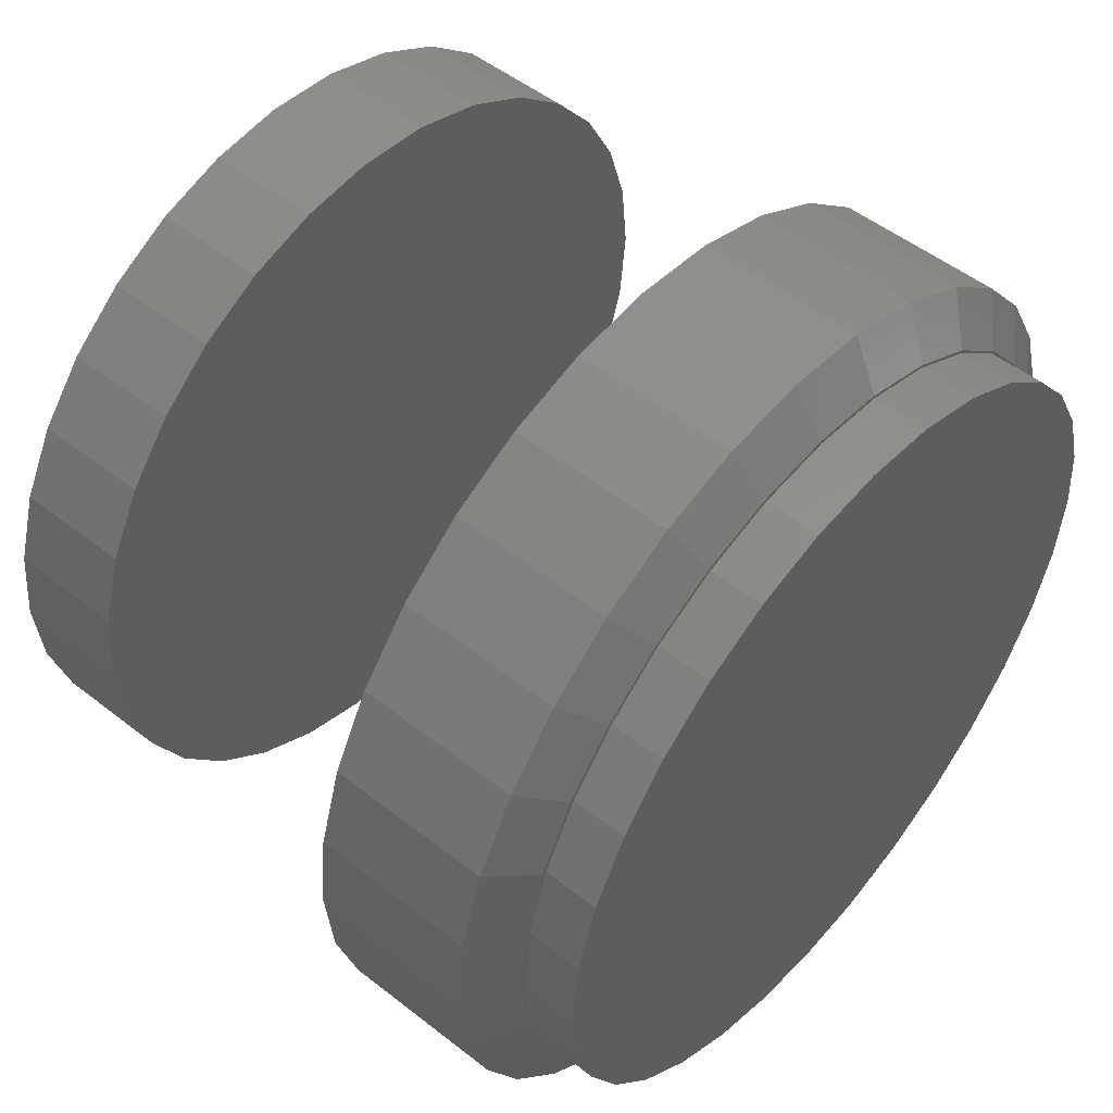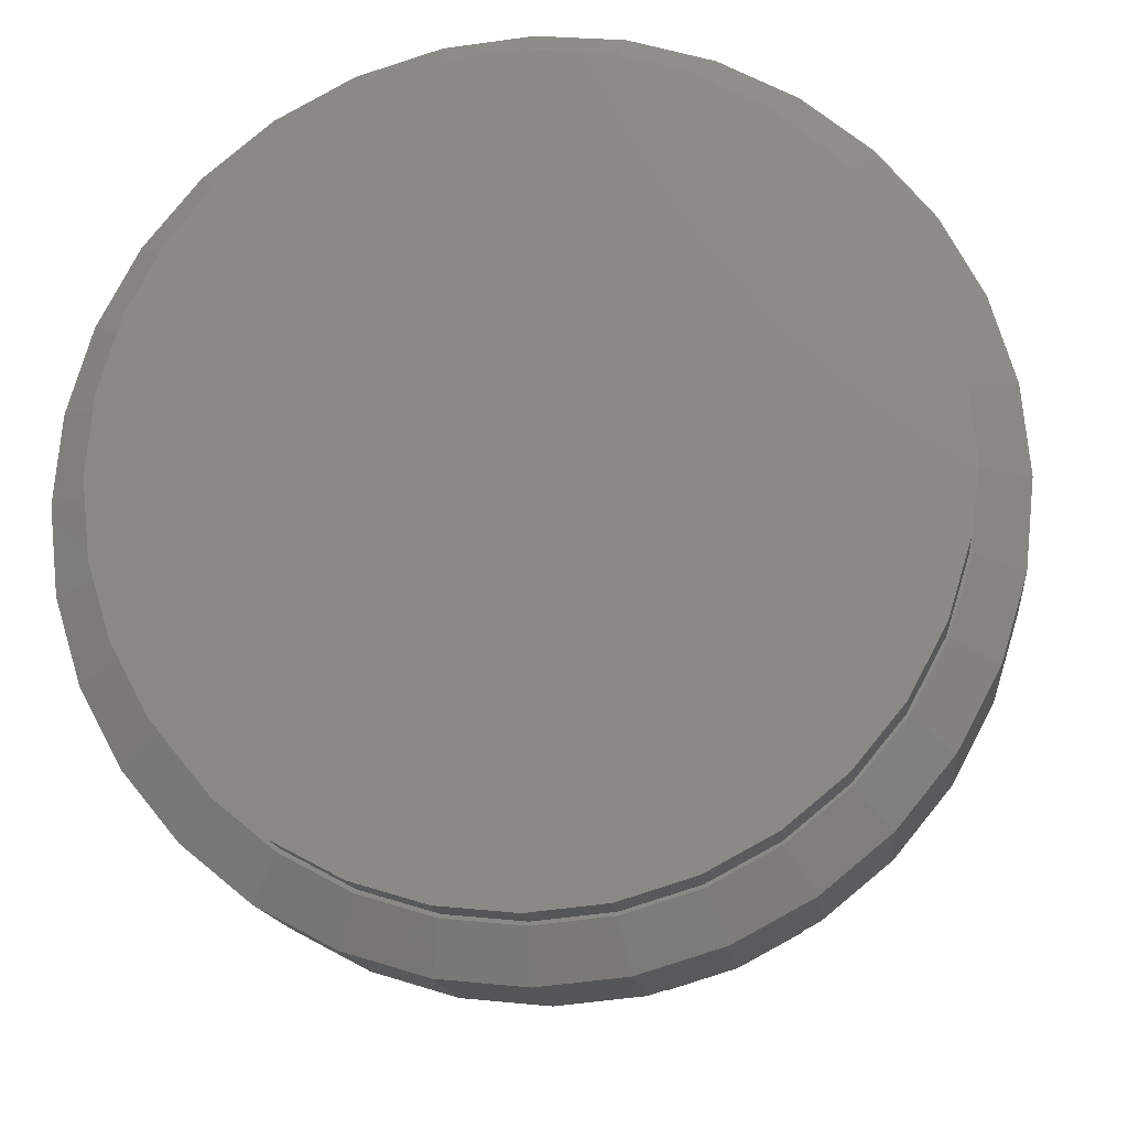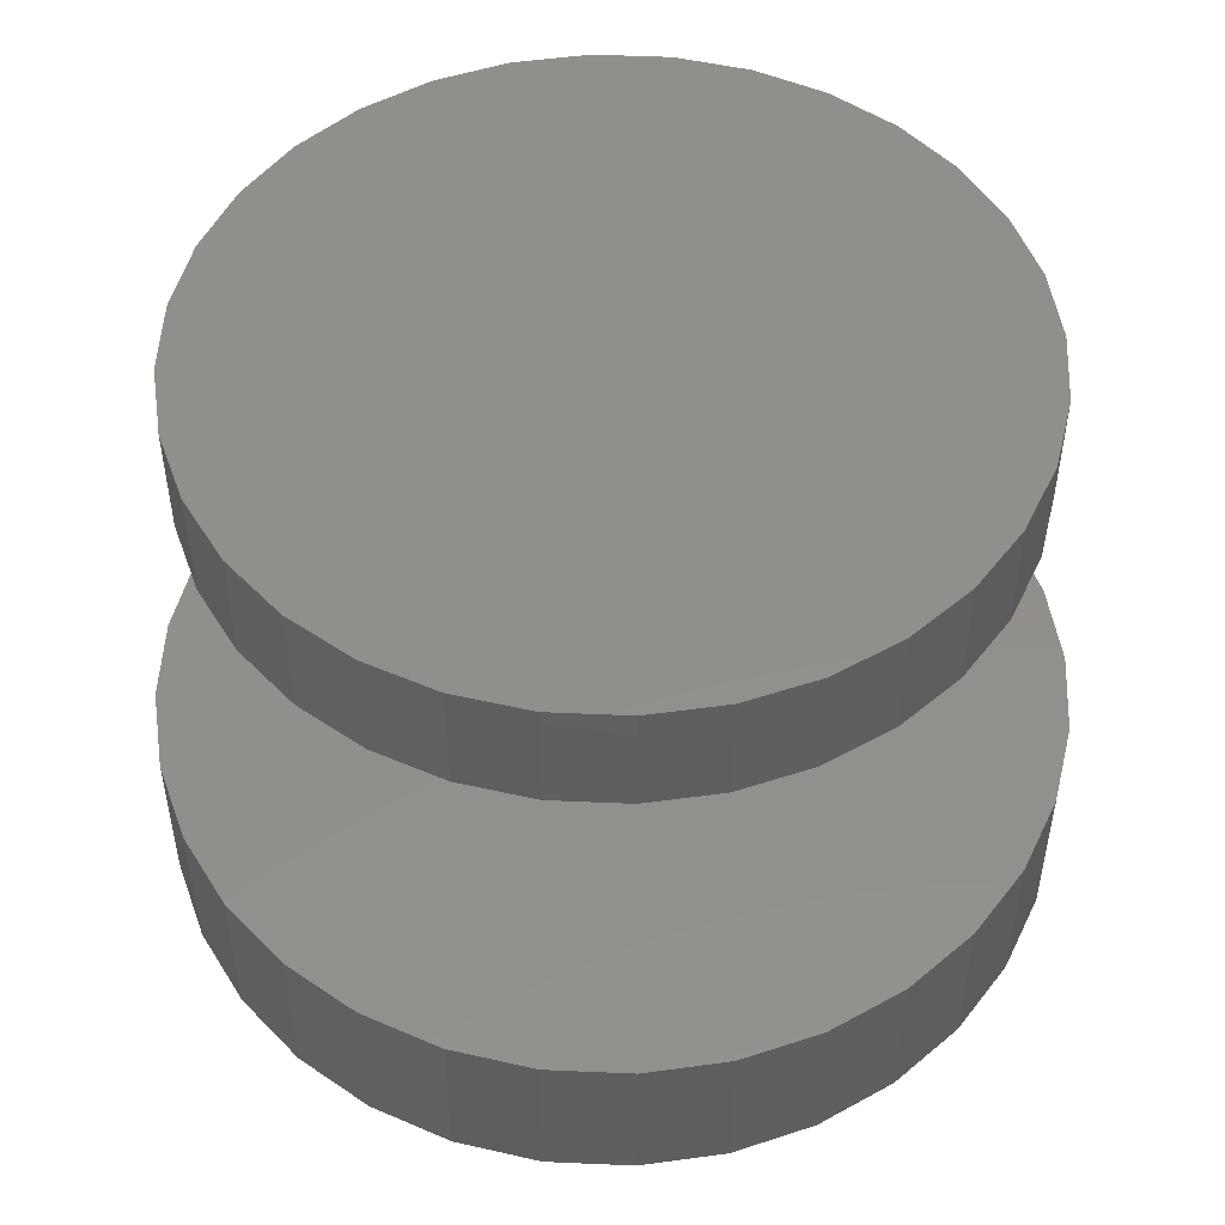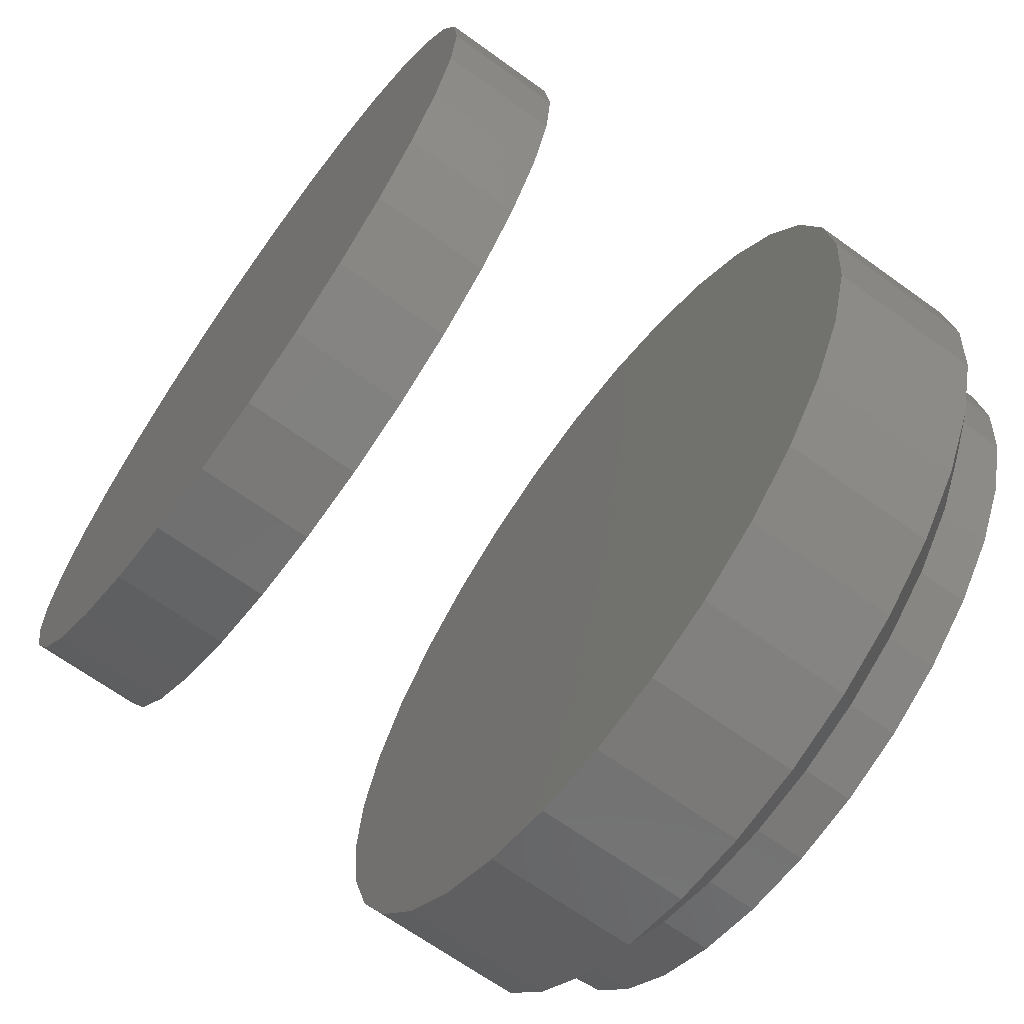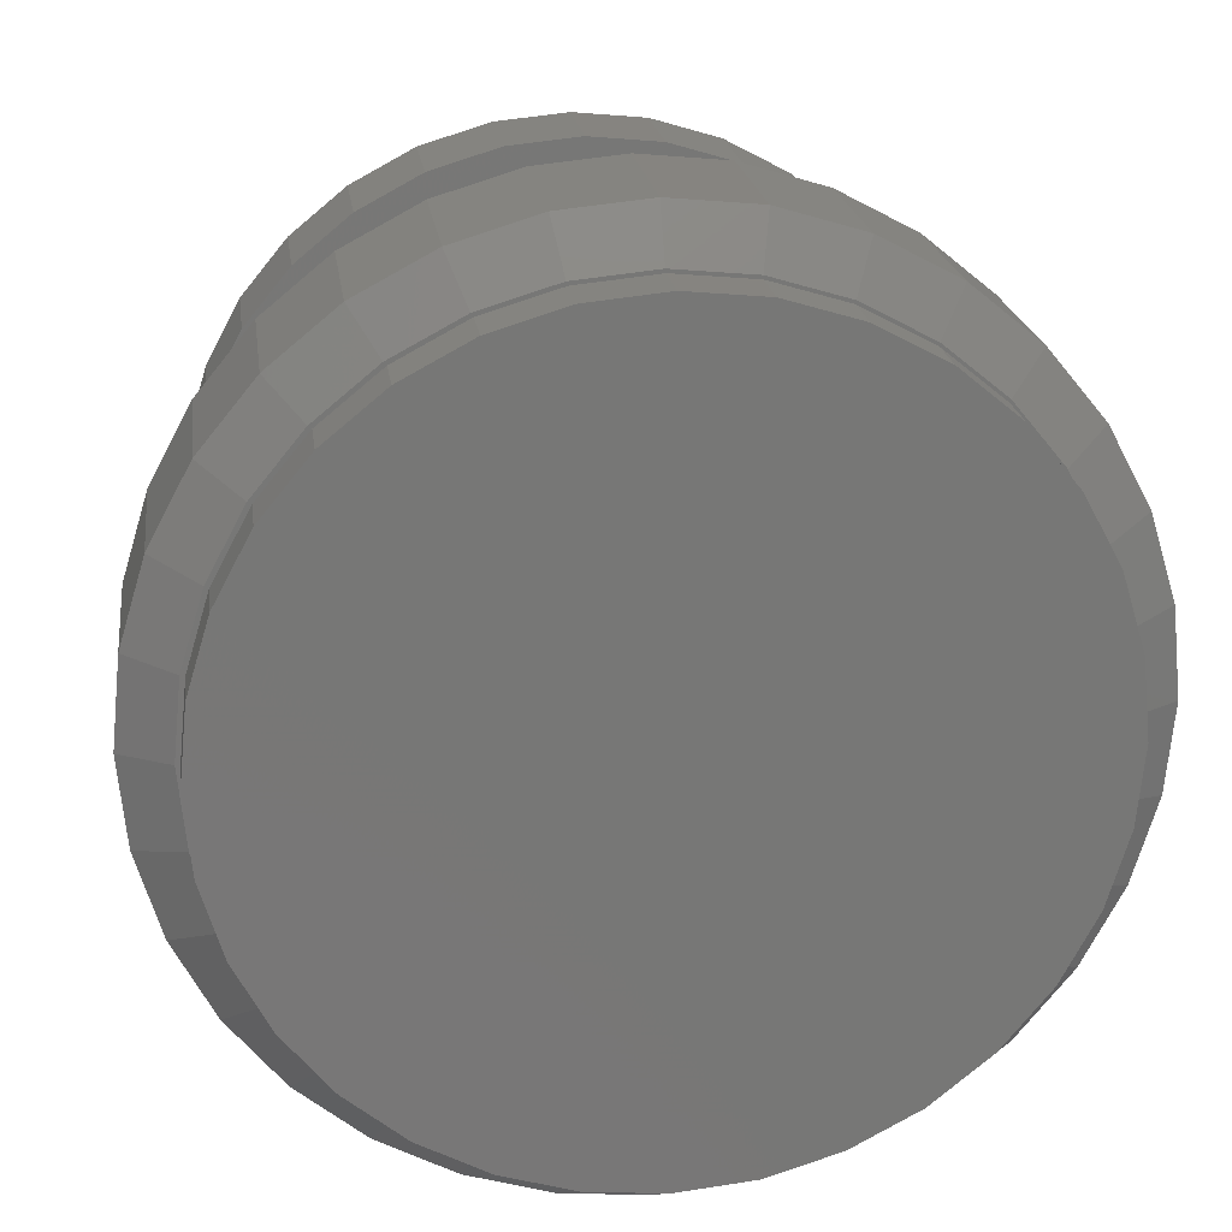
<metadata>
{"format":"stl","ext":"stl","renderer":"f3d","projection":"perspective","resolution":1024,"background":"white","views":[{"elev":51.3,"azim":130.4,"up":"+Y"},{"elev":-14.5,"azim":-174.0,"up":"+Y"},{"elev":50.7,"azim":87.1,"up":"+Z"},{"elev":-67.6,"azim":54.2,"up":"+Y"},{"elev":20.4,"azim":172.6,"up":"+Y"}]}
</metadata>
<code>
# stl→obj: 224 verts, 440 faces
v 0.005921 -0.4974 0
v 0.007237 -0.502 0
v -0.09069 -0.4923 0
v -0.09069 0.4923 0
v 0.007237 0.502 0
v 0.005921 0.4974 0
v -0.09111 0.4878 0
v -0.1849 0.4638 0
v -0.1844 0.4595 0
v -0.2716 0.4174 0
v -0.2704 0.4135 0
v -0.3477 0.3549 0
v -0.3458 0.3517 0
v -0.4101 0.2789 0
v -0.4076 0.2763 0
v -0.4565 0.1921 0
v -0.4536 0.1903 0
v -0.4851 0.09793 0
v -0.4819 0.09703 0
v -0.4819 -0.09703 0
v -0.4851 -0.09793 0
v -0.4914 6.091e-17 0
v -0.4536 -0.1903 0
v -0.4565 -0.1921 0
v -0.4076 -0.2763 0
v -0.4101 -0.2789 0
v -0.3458 -0.3517 0
v -0.3477 -0.3549 0
v -0.2704 -0.4135 0
v -0.2716 -0.4174 0
v -0.1844 -0.4595 0
v -0.1849 -0.4638 0
v -0.09111 -0.4878 0
v 0.1052 0.4923 0
v 0.103 0.4878 0
v 0.1993 0.4638 0
v 0.1963 0.4595 0
v 0.2861 0.4174 0
v 0.2822 0.4135 0
v 0.3622 0.3549 0
v 0.3576 0.3517 0
v 0.4246 0.2789 0
v 0.4195 0.2763 0
v 0.471 0.1921 0
v 0.4654 0.1903 0
v 0.4937 0.09703 0
v 0.4996 0.09793 0
v 0.5033 0 0
v 0.4654 -0.1903 0
v 0.4937 -0.09703 0
v 0.4996 -0.09793 0
v 0.471 -0.1921 0
v 0.4195 -0.2763 0
v 0.4246 -0.2789 0
v 0.3576 -0.3517 0
v 0.3622 -0.3549 0
v 0.2822 -0.4135 0
v 0.2861 -0.4174 0
v 0.1963 -0.4595 0
v 0.1993 -0.4638 0
v 0.103 -0.4878 0
v 0.1052 -0.4923 0
v -0.4947 4.378e-07 0
v 0.5092 2.623e-16 0
v 0.5717 -1.383e-16 0.03906
v 0.5717 0 0.25
v 0.5609 -0.1101 0.03906
v 0.5609 -0.1101 0.25
v 0.5287 -0.216 0.03906
v 0.5287 -0.216 0.25
v 0.4766 -0.3136 0.03906
v 0.4766 -0.3136 0.25
v 0.4064 -0.3991 0.03906
v 0.4064 -0.3991 0.25
v 0.3208 -0.4693 0.03906
v 0.3208 -0.4693 0.25
v 0.2233 -0.5215 0.03906
v 0.2233 -0.5215 0.25
v 0.1174 -0.5536 0.03906
v 0.1174 -0.5536 0.25
v 0.007237 -0.5645 0.03906
v 0.007237 -0.5645 0.25
v -0.1029 -0.5536 0.03906
v -0.1029 -0.5536 0.25
v -0.2088 -0.5215 0.03906
v -0.2088 -0.5215 0.25
v -0.3064 -0.4693 0.03906
v -0.3064 -0.4693 0.25
v -0.3919 -0.3991 0.03906
v -0.3919 -0.3991 0.25
v -0.4621 -0.3136 0.03906
v -0.4621 -0.3136 0.25
v -0.5143 -0.216 0.03906
v -0.5143 -0.216 0.25
v -0.5464 -0.1101 0.03906
v -0.5464 -0.1101 0.25
v -0.5572 6.913e-17 0.03906
v -0.5572 6.913e-17 0.25
v -0.5464 0.1101 0.03906
v -0.5464 0.1101 0.25
v -0.5143 0.216 0.03906
v -0.5143 0.216 0.25
v -0.4621 0.3136 0.03906
v -0.4621 0.3136 0.25
v -0.3919 0.3991 0.03906
v -0.3919 0.3991 0.25
v -0.3064 0.4693 0.03906
v -0.3064 0.4693 0.25
v -0.2088 0.5215 0.03906
v -0.2088 0.5215 0.25
v -0.1029 0.5536 0.03906
v -0.1029 0.5536 0.25
v 0.007237 0.5645 0.03906
v 0.007237 0.5645 0.25
v 0.1174 0.5536 0.03906
v 0.1174 0.5536 0.25
v 0.2233 0.5215 0.03906
v 0.2233 0.5215 0.25
v 0.3208 0.4693 0.03906
v 0.3208 0.4693 0.25
v 0.4064 0.3991 0.03906
v 0.4064 0.3991 0.25
v 0.4766 0.3136 0.03906
v 0.4766 0.3136 0.25
v 0.5287 0.216 0.03906
v 0.5287 0.216 0.25
v 0.5609 0.1101 0.03906
v 0.5609 0.1101 0.25
v 0.5033 -1.218e-16 -0.07031
v 0.4937 -0.09703 -0.07031
v 0.4654 -0.1903 -0.07031
v 0.4195 -0.2763 -0.07031
v 0.3576 -0.3517 -0.07031
v 0.2822 -0.4135 -0.07031
v 0.1963 -0.4595 -0.07031
v 0.103 -0.4878 -0.07031
v 0.005921 -0.4974 -0.07031
v -0.09111 -0.4878 -0.07031
v -0.1844 -0.4595 -0.07031
v -0.2704 -0.4135 -0.07031
v -0.3458 -0.3517 -0.07031
v -0.4076 -0.2763 -0.07031
v -0.4536 -0.1903 -0.07031
v -0.4819 -0.09703 -0.07031
v -0.4914 6.091e-17 -0.07031
v -0.4819 0.09703 -0.07031
v -0.4536 0.1903 -0.07031
v -0.4076 0.2763 -0.07031
v -0.3458 0.3517 -0.07031
v -0.2704 0.4135 -0.07031
v -0.1844 0.4595 -0.07031
v -0.09111 0.4878 -0.07031
v 0.005921 0.4974 -0.07031
v 0.103 0.4878 -0.07031
v 0.1963 0.4595 -0.07031
v 0.2822 0.4135 -0.07031
v 0.3576 0.3517 -0.07031
v 0.4195 0.2763 -0.07031
v 0.4654 0.1903 -0.07031
v 0.4937 0.09703 -0.07031
v -0.4914 6.091e-17 0.6719
v -0.4914 6.091e-17 0.8203
v -0.4819 0.09703 0.6719
v -0.4819 0.09703 0.8203
v -0.4536 0.1903 0.6719
v -0.4536 0.1903 0.8203
v -0.4076 0.2763 0.6719
v -0.4076 0.2763 0.8203
v -0.3458 0.3517 0.6719
v -0.3458 0.3517 0.8203
v -0.2704 0.4135 0.6719
v -0.2704 0.4135 0.8203
v -0.1844 0.4595 0.6719
v -0.1844 0.4595 0.8203
v -0.09111 0.4878 0.6719
v -0.09111 0.4878 0.8203
v 0.005921 0.4974 0.6719
v 0.005921 0.4974 0.8203
v 0.103 0.4878 0.6719
v 0.103 0.4878 0.8203
v 0.1963 0.4595 0.6719
v 0.1963 0.4595 0.8203
v 0.2822 0.4135 0.6719
v 0.2822 0.4135 0.8203
v 0.3576 0.3517 0.6719
v 0.3576 0.3517 0.8203
v 0.4195 0.2763 0.6719
v 0.4195 0.2763 0.8203
v 0.4654 0.1903 0.6719
v 0.4654 0.1903 0.8203
v 0.4937 0.09703 0.6719
v 0.4937 0.09703 0.8203
v 0.5033 -1.218e-16 0.6719
v 0.5033 0 0.8203
v 0.4937 -0.09703 0.6719
v 0.4937 -0.09703 0.8203
v 0.4654 -0.1903 0.6719
v 0.4654 -0.1903 0.8203
v 0.4195 -0.2763 0.6719
v 0.4195 -0.2763 0.8203
v 0.3576 -0.3517 0.6719
v 0.3576 -0.3517 0.8203
v 0.2822 -0.4135 0.6719
v 0.2822 -0.4135 0.8203
v 0.1963 -0.4595 0.6719
v 0.1963 -0.4595 0.8203
v 0.103 -0.4878 0.6719
v 0.103 -0.4878 0.8203
v 0.005921 -0.4974 0.6719
v 0.005921 -0.4974 0.8203
v -0.09111 -0.4878 0.6719
v -0.09111 -0.4878 0.8203
v -0.1844 -0.4595 0.6719
v -0.1844 -0.4595 0.8203
v -0.2704 -0.4135 0.6719
v -0.2704 -0.4135 0.8203
v -0.3458 -0.3517 0.6719
v -0.3458 -0.3517 0.8203
v -0.4076 -0.2763 0.6719
v -0.4076 -0.2763 0.8203
v -0.4536 -0.1903 0.6719
v -0.4536 -0.1903 0.8203
v -0.4819 -0.09703 0.6719
v -0.4819 -0.09703 0.8203
f 1 2 3
f 4 5 6
f 7 4 6
f 8 4 7
f 9 8 7
f 10 8 9
f 11 10 9
f 12 10 11
f 13 12 11
f 14 12 13
f 15 14 13
f 16 14 15
f 17 16 15
f 18 16 17
f 19 18 17
f 20 21 22
f 21 20 23
f 23 24 21
f 24 23 25
f 25 26 24
f 26 25 27
f 27 28 26
f 28 27 29
f 29 30 28
f 30 29 31
f 31 32 30
f 32 31 33
f 33 3 32
f 33 1 3
f 34 6 5
f 34 35 6
f 35 34 36
f 36 37 35
f 37 36 38
f 38 39 37
f 39 38 40
f 40 41 39
f 41 40 42
f 42 43 41
f 43 42 44
f 44 45 43
f 46 45 44
f 47 46 44
f 46 47 48
f 49 50 51
f 52 49 51
f 53 49 52
f 54 53 52
f 55 53 54
f 56 55 54
f 57 55 56
f 58 57 56
f 59 57 58
f 60 59 58
f 61 59 60
f 62 61 60
f 1 61 62
f 2 1 62
f 63 18 19
f 63 19 22
f 63 22 21
f 64 51 50
f 64 50 48
f 64 48 47
f 65 66 67
f 67 66 68
f 67 68 69
f 69 68 70
f 69 70 71
f 71 70 72
f 71 72 73
f 73 72 74
f 73 74 75
f 75 74 76
f 75 76 77
f 77 76 78
f 77 78 79
f 79 78 80
f 79 80 81
f 81 80 82
f 81 82 83
f 83 82 84
f 83 84 85
f 85 84 86
f 85 86 87
f 87 86 88
f 87 88 89
f 89 88 90
f 89 90 91
f 91 90 92
f 91 92 93
f 93 92 94
f 93 94 95
f 95 94 96
f 95 96 97
f 97 96 98
f 97 98 99
f 99 98 100
f 99 100 101
f 101 100 102
f 101 102 103
f 103 102 104
f 103 104 105
f 105 104 106
f 105 106 107
f 107 106 108
f 107 108 109
f 109 108 110
f 109 110 111
f 111 110 112
f 111 112 113
f 113 112 114
f 113 114 115
f 115 114 116
f 115 116 117
f 117 116 118
f 117 118 119
f 119 118 120
f 119 120 121
f 121 120 122
f 121 122 123
f 123 122 124
f 123 124 125
f 125 124 126
f 125 126 127
f 127 126 128
f 127 128 65
f 65 128 66
f 38 119 40
f 4 109 111
f 8 109 4
f 42 123 44
f 44 123 125
f 44 125 47
f 47 125 127
f 47 127 64
f 64 127 65
f 103 14 101
f 101 14 16
f 101 16 99
f 99 16 18
f 99 18 97
f 97 18 63
f 123 42 121
f 121 42 40
f 121 40 119
f 119 38 117
f 117 38 36
f 117 36 115
f 4 111 5
f 5 111 113
f 5 113 34
f 34 113 115
f 34 115 36
f 109 8 107
f 107 8 10
f 107 10 105
f 14 103 12
f 12 103 105
f 12 105 10
f 30 87 28
f 62 77 79
f 60 77 62
f 26 91 24
f 24 91 93
f 24 93 21
f 21 93 95
f 21 95 63
f 63 95 97
f 71 54 69
f 69 54 52
f 69 52 67
f 67 52 51
f 67 51 65
f 65 51 64
f 91 26 89
f 89 26 28
f 89 28 87
f 87 30 85
f 85 30 32
f 85 32 83
f 62 79 2
f 2 79 81
f 2 81 3
f 3 81 83
f 3 83 32
f 77 60 75
f 75 60 58
f 75 58 73
f 54 71 56
f 56 71 73
f 56 73 58
f 129 48 130
f 130 48 50
f 130 50 131
f 131 50 49
f 131 49 132
f 132 49 53
f 132 53 133
f 133 53 55
f 133 55 134
f 134 55 57
f 134 57 135
f 135 57 59
f 135 59 136
f 136 59 61
f 136 61 137
f 137 61 1
f 137 1 138
f 138 1 33
f 138 33 139
f 139 33 31
f 139 31 140
f 140 31 29
f 140 29 141
f 141 29 27
f 141 27 142
f 142 27 25
f 142 25 143
f 143 25 23
f 143 23 144
f 144 23 20
f 144 20 145
f 145 20 22
f 145 22 146
f 146 22 19
f 146 19 147
f 147 19 17
f 147 17 148
f 148 17 15
f 148 15 149
f 149 15 13
f 149 13 150
f 150 13 11
f 150 11 151
f 151 11 9
f 151 9 152
f 152 9 7
f 152 7 153
f 153 7 6
f 153 6 154
f 154 6 35
f 154 35 155
f 155 35 37
f 155 37 156
f 156 37 39
f 156 39 157
f 157 39 41
f 157 41 158
f 158 41 43
f 158 43 159
f 159 43 45
f 159 45 160
f 160 45 46
f 160 46 129
f 129 46 48
f 112 116 114
f 116 112 118
f 118 112 110
f 118 110 120
f 120 110 108
f 120 108 122
f 122 108 106
f 122 106 124
f 124 106 104
f 124 104 126
f 126 104 102
f 126 102 128
f 128 102 100
f 128 100 66
f 66 100 98
f 66 98 68
f 68 98 96
f 68 96 70
f 70 96 94
f 70 94 72
f 72 94 92
f 72 92 74
f 74 92 90
f 74 90 76
f 76 90 88
f 76 88 78
f 78 88 86
f 78 86 80
f 80 86 84
f 80 84 82
f 161 162 163
f 163 162 164
f 163 164 165
f 165 164 166
f 165 166 167
f 167 166 168
f 167 168 169
f 169 168 170
f 169 170 171
f 171 170 172
f 171 172 173
f 173 172 174
f 173 174 175
f 175 174 176
f 175 176 177
f 177 176 178
f 177 178 179
f 179 178 180
f 179 180 181
f 181 180 182
f 181 182 183
f 183 182 184
f 183 184 185
f 185 184 186
f 185 186 187
f 187 186 188
f 187 188 189
f 189 188 190
f 189 190 191
f 191 190 192
f 191 192 193
f 193 192 194
f 193 194 195
f 195 194 196
f 195 196 197
f 197 196 198
f 197 198 199
f 199 198 200
f 199 200 201
f 201 200 202
f 201 202 203
f 203 202 204
f 203 204 205
f 205 204 206
f 205 206 207
f 207 206 208
f 207 208 209
f 209 208 210
f 209 210 211
f 211 210 212
f 211 212 213
f 213 212 214
f 213 214 215
f 215 214 216
f 215 216 217
f 217 216 218
f 217 218 219
f 219 218 220
f 219 220 221
f 221 220 222
f 221 222 223
f 223 222 224
f 223 224 161
f 161 224 162
f 177 179 175
f 209 211 207
f 207 211 213
f 207 213 205
f 205 213 215
f 205 215 203
f 203 215 217
f 203 217 201
f 201 217 219
f 201 219 199
f 199 219 221
f 199 221 197
f 197 221 223
f 197 223 195
f 195 223 161
f 195 161 193
f 193 161 163
f 193 163 191
f 191 163 165
f 191 165 189
f 189 165 167
f 189 167 187
f 187 167 169
f 187 169 185
f 185 169 171
f 185 171 183
f 183 171 173
f 183 173 181
f 181 173 175
f 181 175 179
f 153 154 152
f 137 138 136
f 136 138 139
f 136 139 135
f 135 139 140
f 135 140 134
f 134 140 141
f 134 141 133
f 133 141 142
f 133 142 132
f 132 142 143
f 132 143 131
f 131 143 144
f 131 144 130
f 130 144 145
f 130 145 129
f 129 145 146
f 129 146 160
f 160 146 147
f 160 147 159
f 159 147 148
f 159 148 158
f 158 148 149
f 158 149 157
f 157 149 150
f 157 150 156
f 156 150 151
f 156 151 155
f 155 151 152
f 155 152 154
f 176 180 178
f 180 176 182
f 182 176 174
f 182 174 184
f 184 174 172
f 184 172 186
f 186 172 170
f 186 170 188
f 188 170 168
f 188 168 190
f 190 168 166
f 190 166 192
f 192 166 164
f 192 164 194
f 194 164 162
f 194 162 196
f 196 162 224
f 196 224 198
f 198 224 222
f 198 222 200
f 200 222 220
f 200 220 202
f 202 220 218
f 202 218 204
f 204 218 216
f 204 216 206
f 206 216 214
f 206 214 208
f 208 214 212
f 208 212 210

</code>
